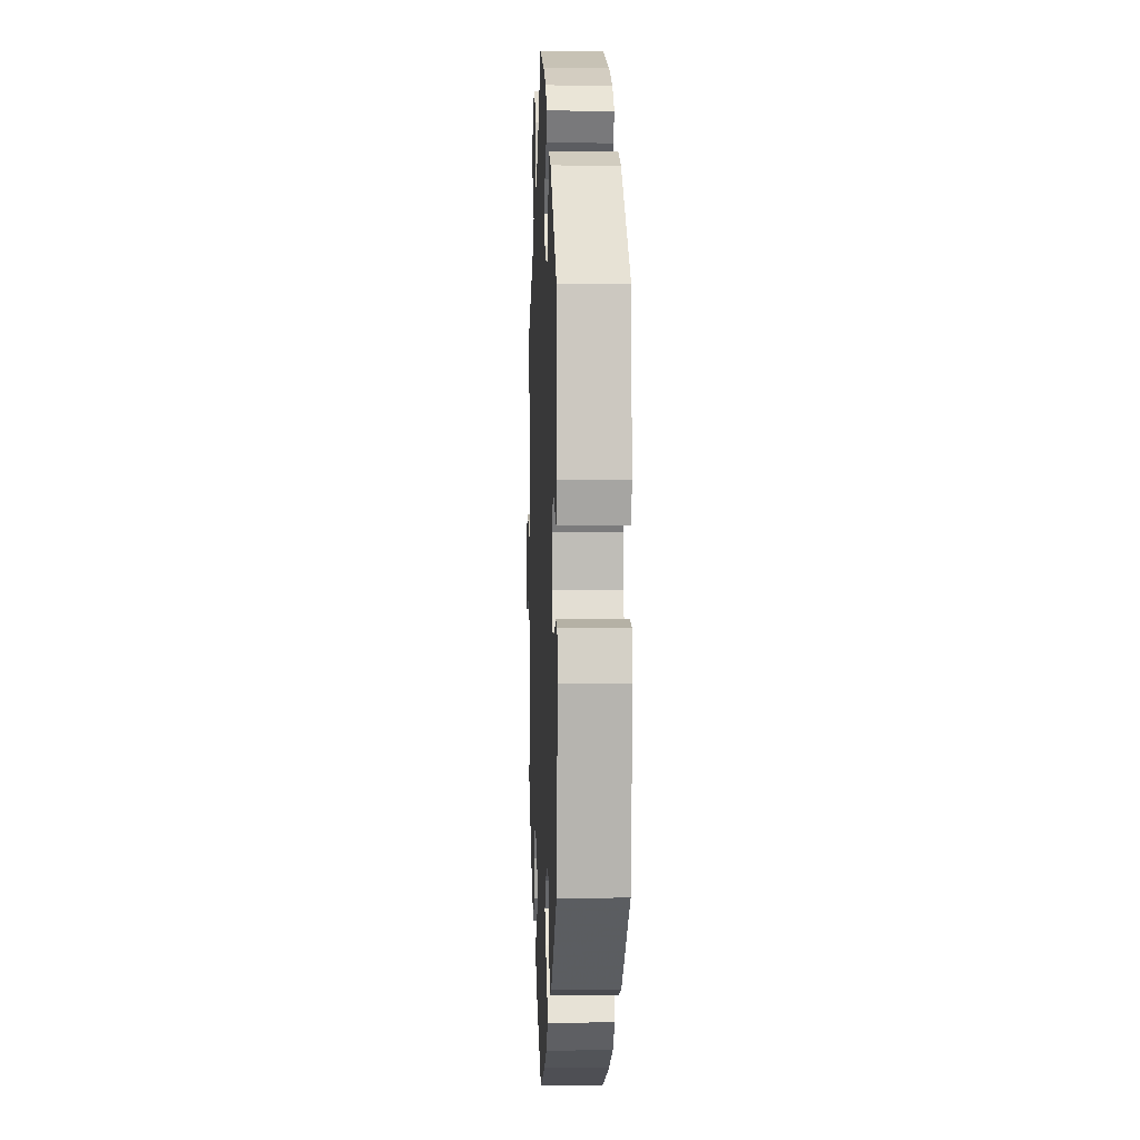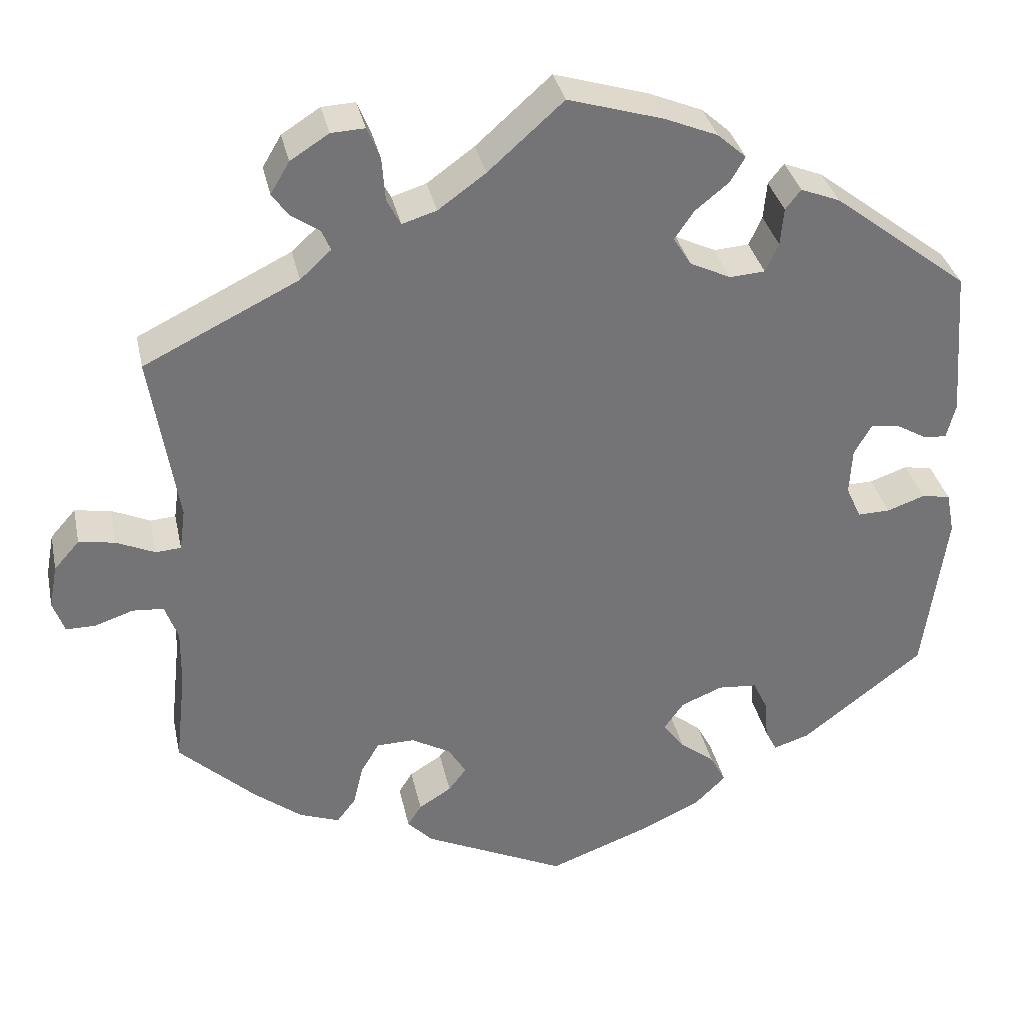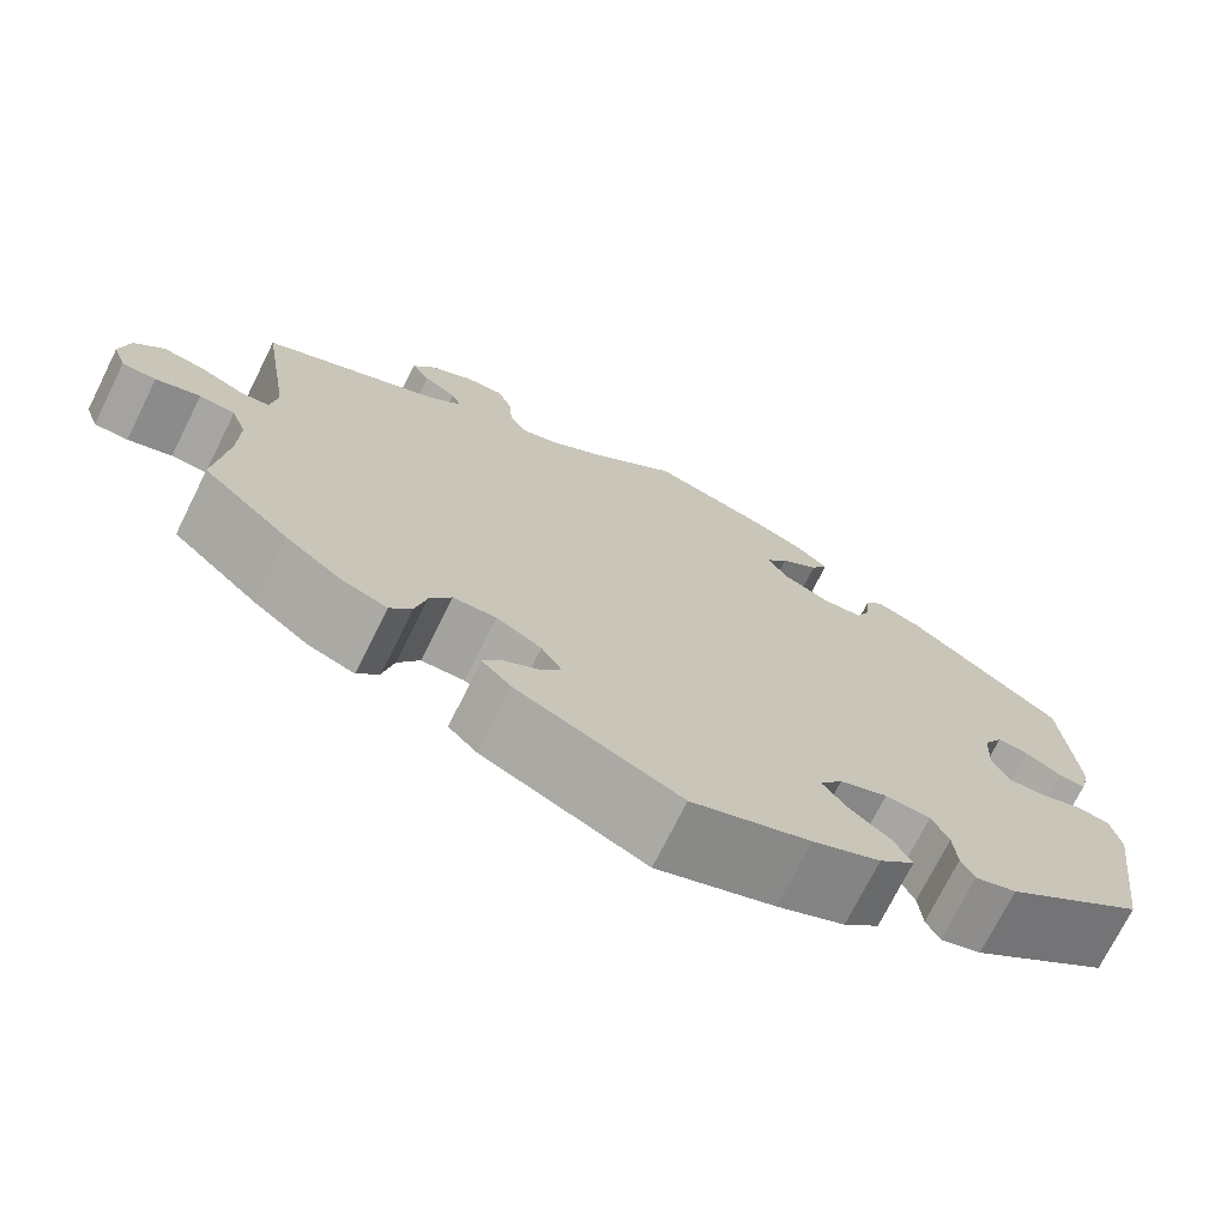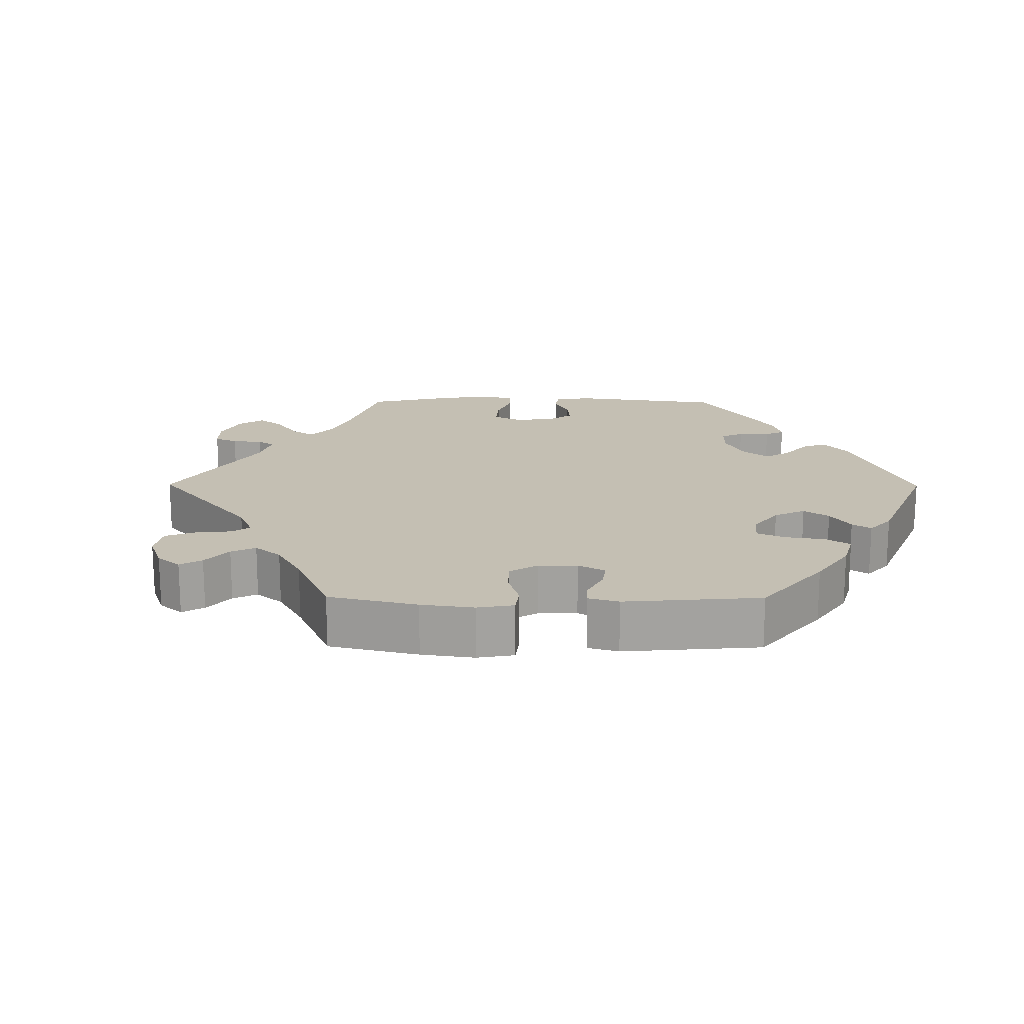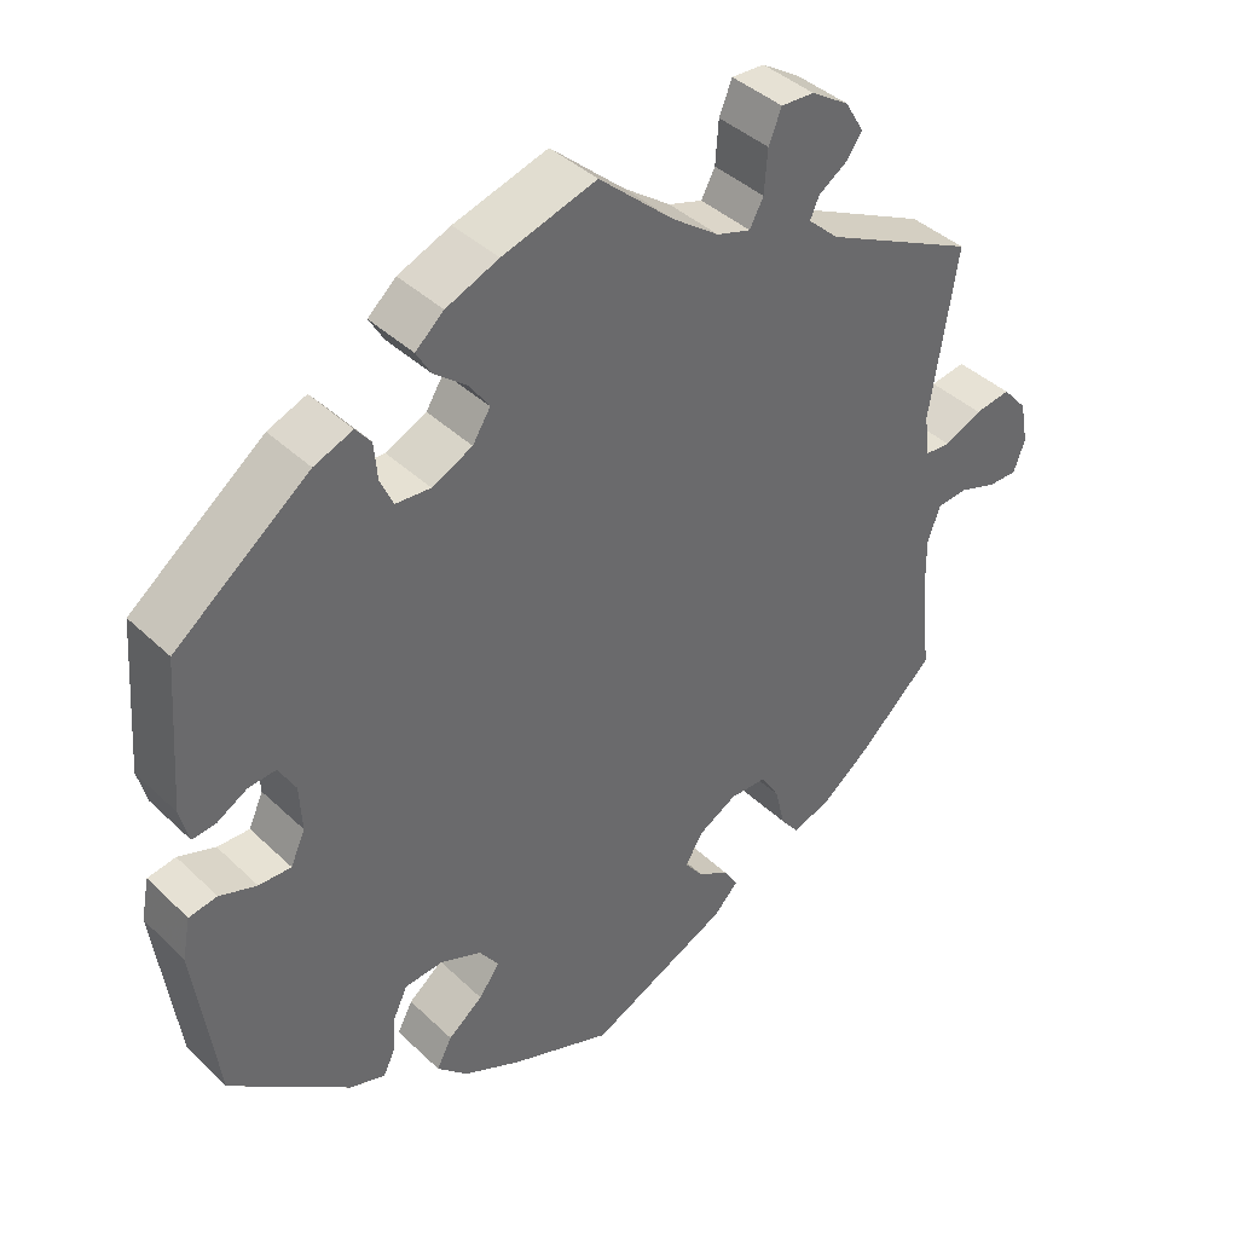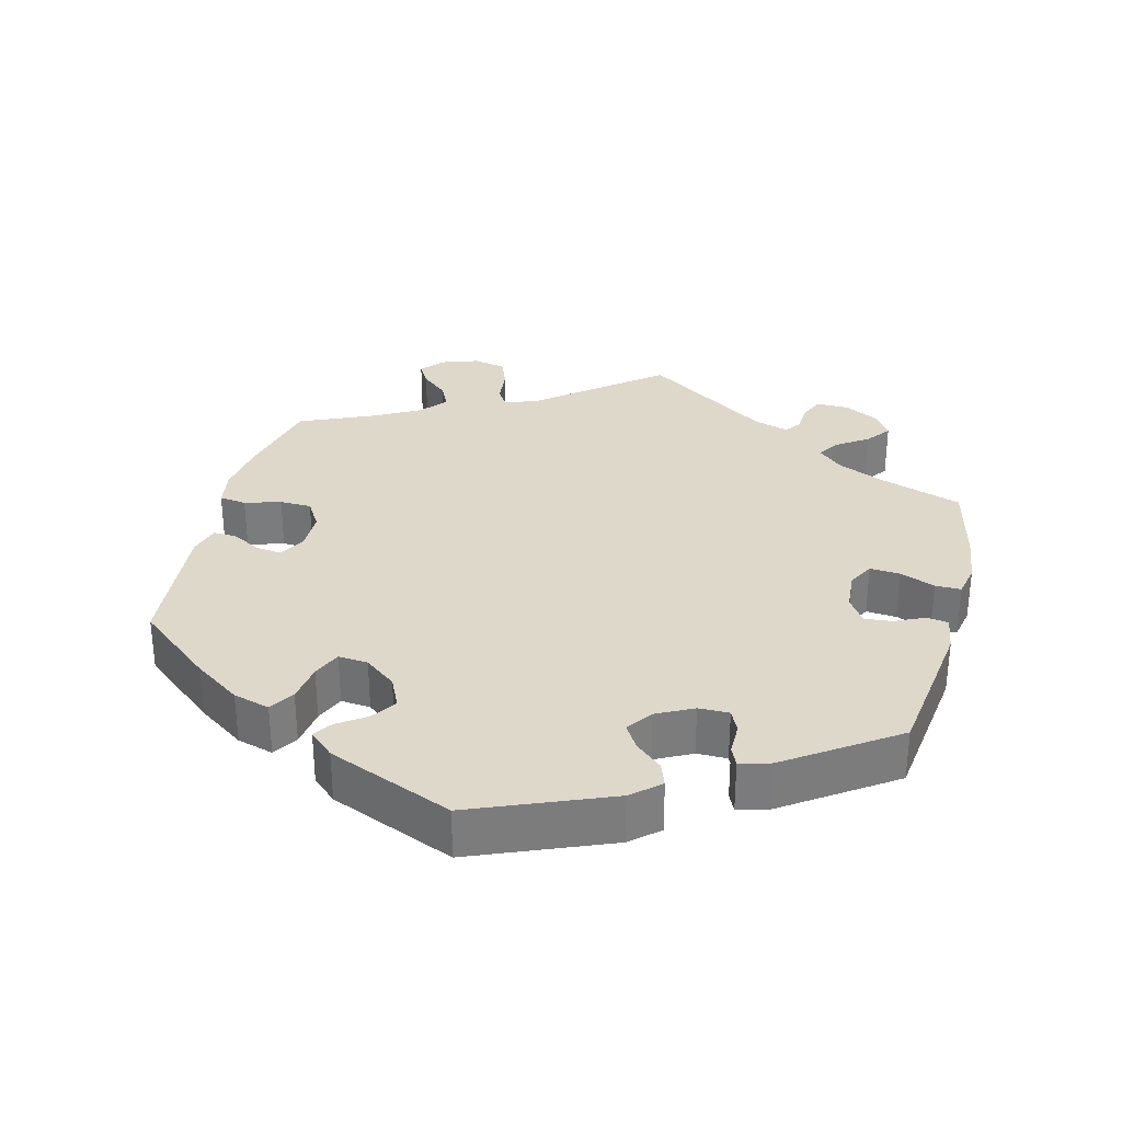
<metadata>
{"format":"obj","ext":"obj","renderer":"f3d","projection":"perspective","resolution":1024,"background":"white","views":[{"elev":2.1,"azim":-92.3,"up":"+Z"},{"elev":34.1,"azim":168.1,"up":"+Z"},{"elev":-72.9,"azim":153.5,"up":"+Z"},{"elev":17.9,"azim":150.4,"up":"+Y"},{"elev":40.4,"azim":-40.8,"up":"+Z"},{"elev":31.6,"azim":-105.7,"up":"+Y"}]}
</metadata>
<code>
v 0.092 0.07 0.496
v 0.15 0.07 0.454
v 0.192 0.07 0.441
v 0.209 0.07 0.473
v 0.213 0.07 0.526
v 0.229 0.07 0.565
v 0.27 0.07 0.563
v 0.317 0.07 0.533
v 0.34 0.07 0.494
v 0.32 0.07 0.466
v 0.285 0.07 0.442
v 0.274 0.07 0.417
v 0.312 0.07 0.382
v 0.501 0.07 0.289
v 0.468 0.07 0.08
v 0.475 0.07 0.029
v 0.506 0.07 0.027
v 0.553 0.07 0.048
v 0.597 0.07 0.055
v 0.628 0.07 0.02
v 0.638 0.07 -0.033
v 0.624 0.07 -0.072
v 0.588 0.07 -0.072
v 0.541 0.07 -0.056
v 0.503 0.07 -0.059
v 0.487 0.07 -0.103
v 0.488 0.07 -0.172
v 0.501 0.07 -0.289
v 0.408 0.07 -0.376
v 0.349 0.07 -0.422
v 0.3 0.07 -0.44
v 0.277 0.07 -0.41
v 0.265 0.07 -0.359
v 0.242 0.07 -0.321
v 0.196 0.07 -0.32
v 0.148 0.07 -0.347
v 0.126 0.07 -0.383
v 0.148 0.07 -0.412
v 0.188 0.07 -0.437
v 0.205 0.07 -0.464
v 0.174 0.07 -0.496
v 0 0.07 -0.578
v -0.126 0.07 -0.531
v -0.198 0.07 -0.497
v -0.236 0.07 -0.46
v -0.217 0.07 -0.424
v -0.174 0.07 -0.39
v -0.148 0.07 -0.355
v -0.172 0.07 -0.321
v -0.223 0.07 -0.3
v -0.271 0.07 -0.304
v -0.289 0.07 -0.342
v -0.293 0.07 -0.39
v -0.307 0.07 -0.418
v -0.351 0.07 -0.404
v -0.5 0.07 -0.289
v -0.528 0.07 -0.084
v -0.518 0.07 -0.033
v -0.483 0.07 -0.027
v -0.437 0.07 -0.043
v -0.397 0.07 -0.044
v -0.379 0.07 -0.004
v -0.382 0.07 0.053
v -0.403 0.07 0.09
v -0.437 0.07 0.087
v -0.475 0.07 0.065
v -0.504 0.07 0.062
v -0.515 0.07 0.105
v -0.501 0.07 0.288
v -0.335 0.07 0.416
v -0.287 0.07 0.435
v -0.268 0.07 0.411
v -0.264 0.07 0.365
v -0.248 0.07 0.33
v -0.205 0.07 0.327
v -0.155 0.07 0.351
v -0.133 0.07 0.386
v -0.157 0.07 0.421
v -0.198 0.07 0.454
v -0.216 0.07 0.485
v -0.181 0.07 0.516
v -0.116 0.07 0.543
v 0 0.07 0.578
v 0.092 0 0.496
v 0.15 0 0.454
v 0.192 0 0.441
v 0.209 0 0.473
v 0.213 0 0.526
v 0.229 0 0.565
v 0.27 0 0.563
v 0.317 0 0.533
v 0.34 0 0.494
v 0.32 0 0.466
v 0.285 0 0.442
v 0.274 0 0.417
v 0.312 0 0.382
v 0.501 0 0.289
v 0.468 0 0.08
v 0.475 0 0.029
v 0.506 0 0.027
v 0.553 0 0.048
v 0.597 0 0.055
v 0.628 0 0.02
v 0.638 0 -0.033
v 0.624 0 -0.072
v 0.588 0 -0.072
v 0.541 0 -0.056
v 0.503 0 -0.059
v 0.487 0 -0.103
v 0.488 0 -0.172
v 0.501 0 -0.289
v 0.408 0 -0.376
v 0.349 0 -0.422
v 0.3 0 -0.44
v 0.277 0 -0.41
v 0.265 0 -0.359
v 0.242 0 -0.321
v 0.196 0 -0.32
v 0.148 0 -0.347
v 0.126 0 -0.383
v 0.148 0 -0.412
v 0.188 0 -0.437
v 0.205 0 -0.464
v 0.174 0 -0.496
v 0 0 -0.578
v -0.126 0 -0.531
v -0.198 0 -0.497
v -0.236 0 -0.46
v -0.217 0 -0.424
v -0.174 0 -0.39
v -0.148 0 -0.355
v -0.172 0 -0.321
v -0.223 0 -0.3
v -0.271 0 -0.304
v -0.289 0 -0.342
v -0.293 0 -0.39
v -0.307 0 -0.418
v -0.351 0 -0.404
v -0.5 0 -0.289
v -0.528 0 -0.084
v -0.518 0 -0.033
v -0.483 0 -0.027
v -0.437 0 -0.043
v -0.397 0 -0.044
v -0.379 0 -0.004
v -0.382 0 0.053
v -0.403 0 0.09
v -0.437 0 0.087
v -0.475 0 0.065
v -0.504 0 0.062
v -0.515 0 0.105
v -0.501 0 0.288
v -0.335 0 0.416
v -0.287 0 0.435
v -0.268 0 0.411
v -0.264 0 0.365
v -0.248 0 0.33
v -0.205 0 0.327
v -0.155 0 0.351
v -0.133 0 0.386
v -0.157 0 0.421
v -0.198 0 0.454
v -0.216 0 0.485
v -0.181 0 0.516
v -0.116 0 0.543
v 0 0 0.578
f 82 83 1
f 81 82 1 2
f 78 79 80 81
f 77 78 81 2
f 76 77 2 3
f 75 76 3
f 70 71 72 73
f 70 73 74
f 69 70 74
f 68 69 74 75
f 65 66 67 68
f 64 65 68 75
f 57 58 59 60
f 57 60 61
f 56 57 61
f 55 56 61 62
f 52 53 54 55
f 51 52 55 62
f 44 45 46 47
f 44 47 48
f 43 44 48
f 42 43 48
f 41 42 48
f 38 39 40 41
f 37 38 41 48
f 36 37 48 49
f 30 31 32 33
f 30 33 34
f 27 28 29 30
f 26 27 30 34
f 25 26 34 35
f 21 22 23 24
f 21 24 25
f 20 21 25
f 17 18 19 20
f 17 20 25
f 16 17 25 35
f 13 14 15
f 12 13 15 16
f 8 9 10 11
f 8 11 12
f 7 8 12
f 4 5 6 7
f 3 4 7 12
f 63 64 75 3
f 50 51 62 63
f 36 49 50 63
f 16 35 36 63
f 3 12 16 63
f 84 166 165
f 85 84 165 164
f 164 163 162 161
f 85 164 161 160
f 86 85 160 159
f 86 159 158
f 156 155 154 153
f 157 156 153
f 157 153 152
f 158 157 152 151
f 151 150 149 148
f 158 151 148 147
f 143 142 141 140
f 144 143 140
f 144 140 139
f 145 144 139 138
f 138 137 136 135
f 145 138 135 134
f 130 129 128 127
f 131 130 127
f 131 127 126
f 131 126 125
f 131 125 124
f 124 123 122 121
f 131 124 121 120
f 132 131 120 119
f 116 115 114 113
f 117 116 113
f 113 112 111 110
f 117 113 110 109
f 118 117 109 108
f 107 106 105 104
f 108 107 104
f 108 104 103
f 103 102 101 100
f 108 103 100
f 118 108 100 99
f 98 97 96
f 99 98 96 95
f 94 93 92 91
f 95 94 91
f 95 91 90
f 90 89 88 87
f 95 90 87 86
f 86 158 147 146
f 146 145 134 133
f 146 133 132 119
f 146 119 118 99
f 146 99 95 86
f 1 84 85 2
f 2 85 86 3
f 3 86 87 4
f 4 87 88 5
f 5 88 89 6
f 6 89 90 7
f 7 90 91 8
f 8 91 92 9
f 9 92 93 10
f 10 93 94 11
f 11 94 95 12
f 12 95 96 13
f 13 96 97 14
f 14 97 98 15
f 15 98 99 16
f 16 99 100 17
f 17 100 101 18
f 18 101 102 19
f 19 102 103 20
f 20 103 104 21
f 21 104 105 22
f 22 105 106 23
f 23 106 107 24
f 24 107 108 25
f 25 108 109 26
f 26 109 110 27
f 27 110 111 28
f 28 111 112 29
f 29 112 113 30
f 30 113 114 31
f 31 114 115 32
f 32 115 116 33
f 33 116 117 34
f 34 117 118 35
f 35 118 119 36
f 36 119 120 37
f 37 120 121 38
f 38 121 122 39
f 39 122 123 40
f 40 123 124 41
f 41 124 125 42
f 42 125 126 43
f 43 126 127 44
f 44 127 128 45
f 45 128 129 46
f 46 129 130 47
f 47 130 131 48
f 48 131 132 49
f 49 132 133 50
f 50 133 134 51
f 51 134 135 52
f 52 135 136 53
f 53 136 137 54
f 54 137 138 55
f 55 138 139 56
f 56 139 140 57
f 57 140 141 58
f 58 141 142 59
f 59 142 143 60
f 60 143 144 61
f 61 144 145 62
f 62 145 146 63
f 63 146 147 64
f 64 147 148 65
f 65 148 149 66
f 66 149 150 67
f 67 150 151 68
f 68 151 152 69
f 69 152 153 70
f 70 153 154 71
f 71 154 155 72
f 72 155 156 73
f 73 156 157 74
f 74 157 158 75
f 75 158 159 76
f 76 159 160 77
f 77 160 161 78
f 78 161 162 79
f 79 162 163 80
f 80 163 164 81
f 81 164 165 82
f 82 165 166 83
f 83 166 84 1

</code>
